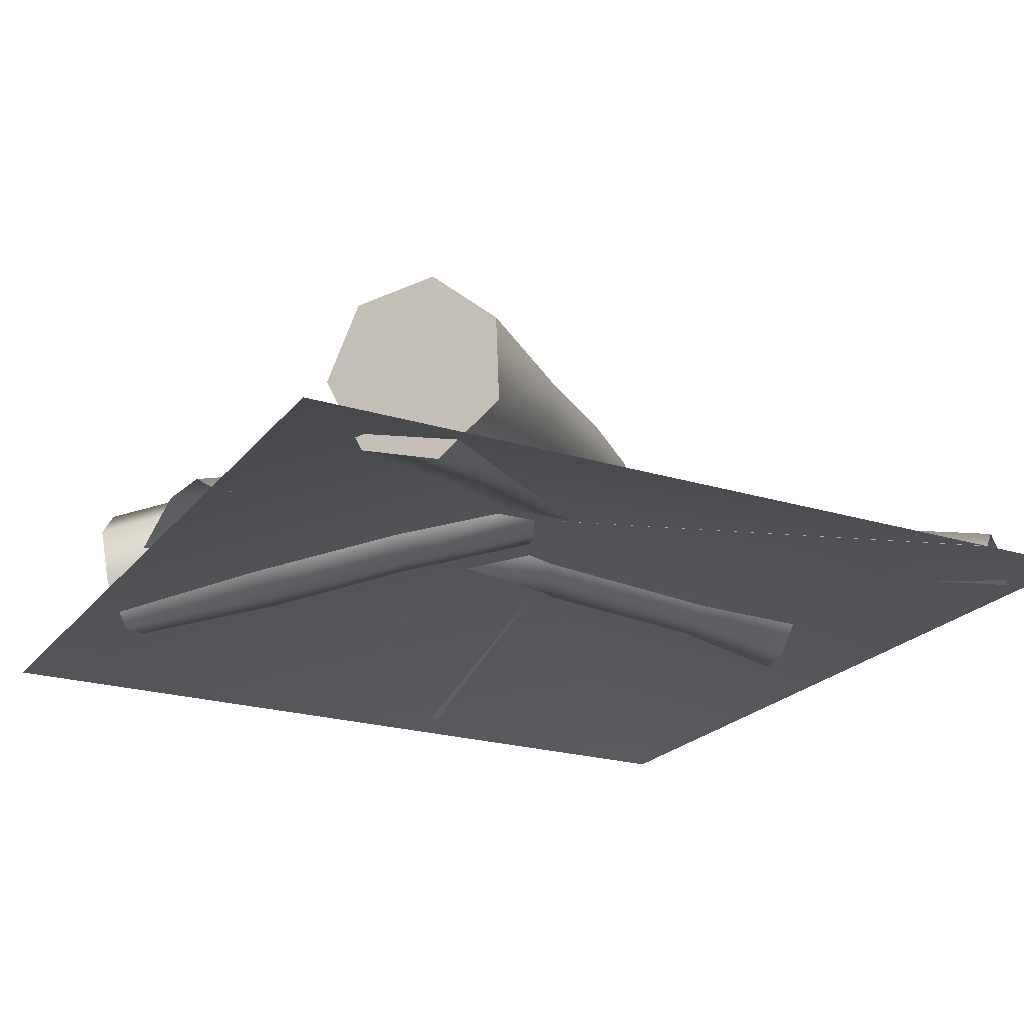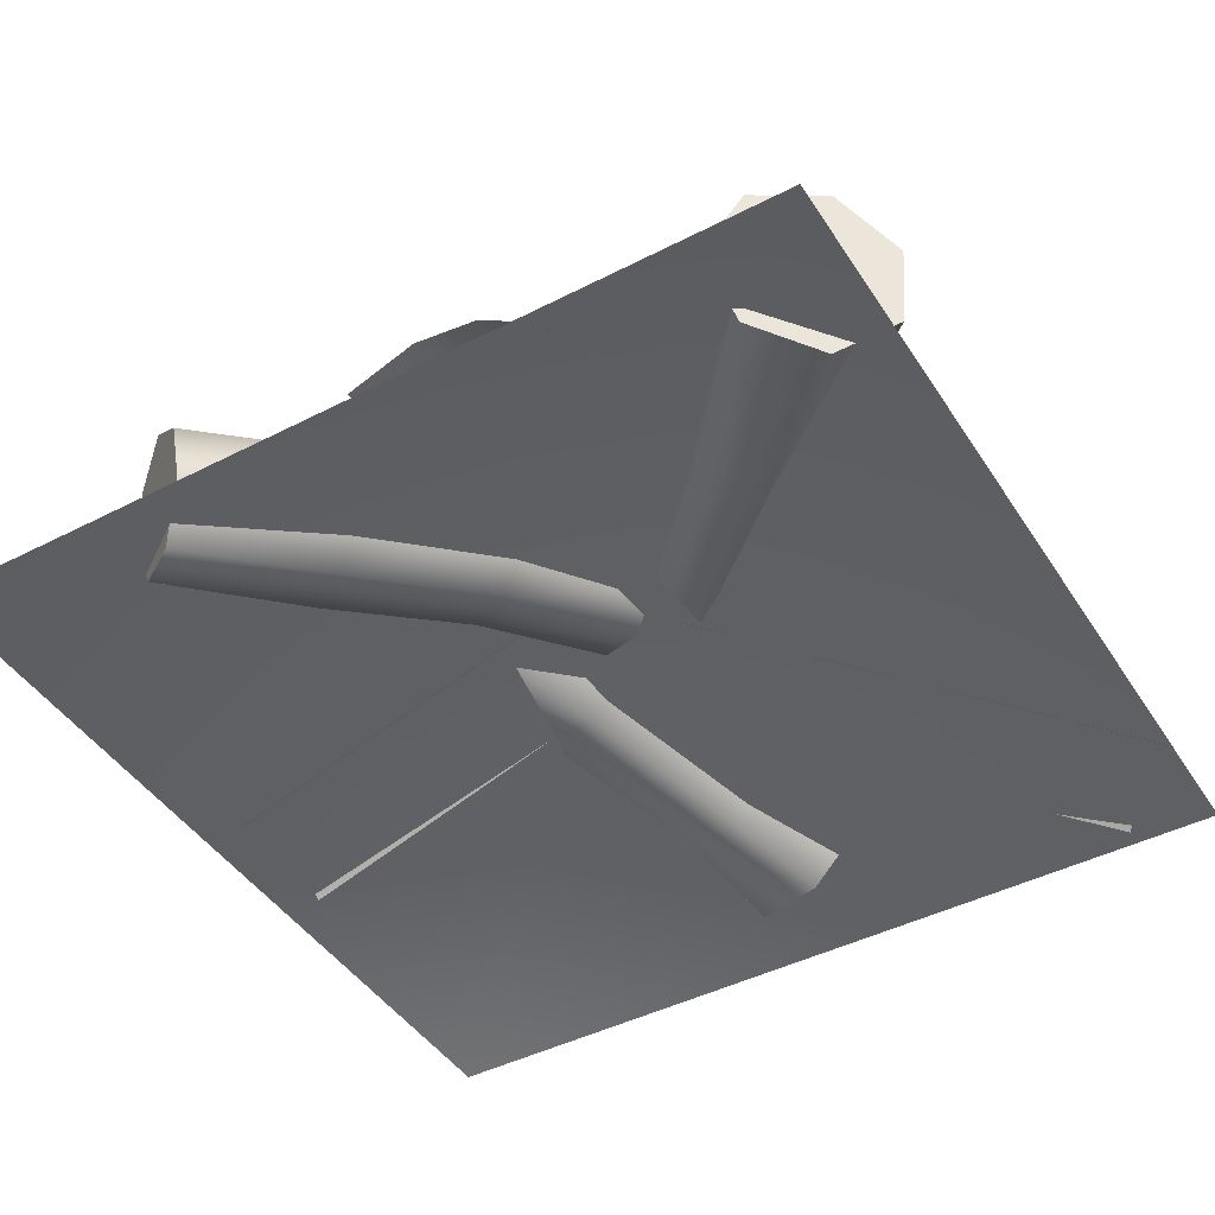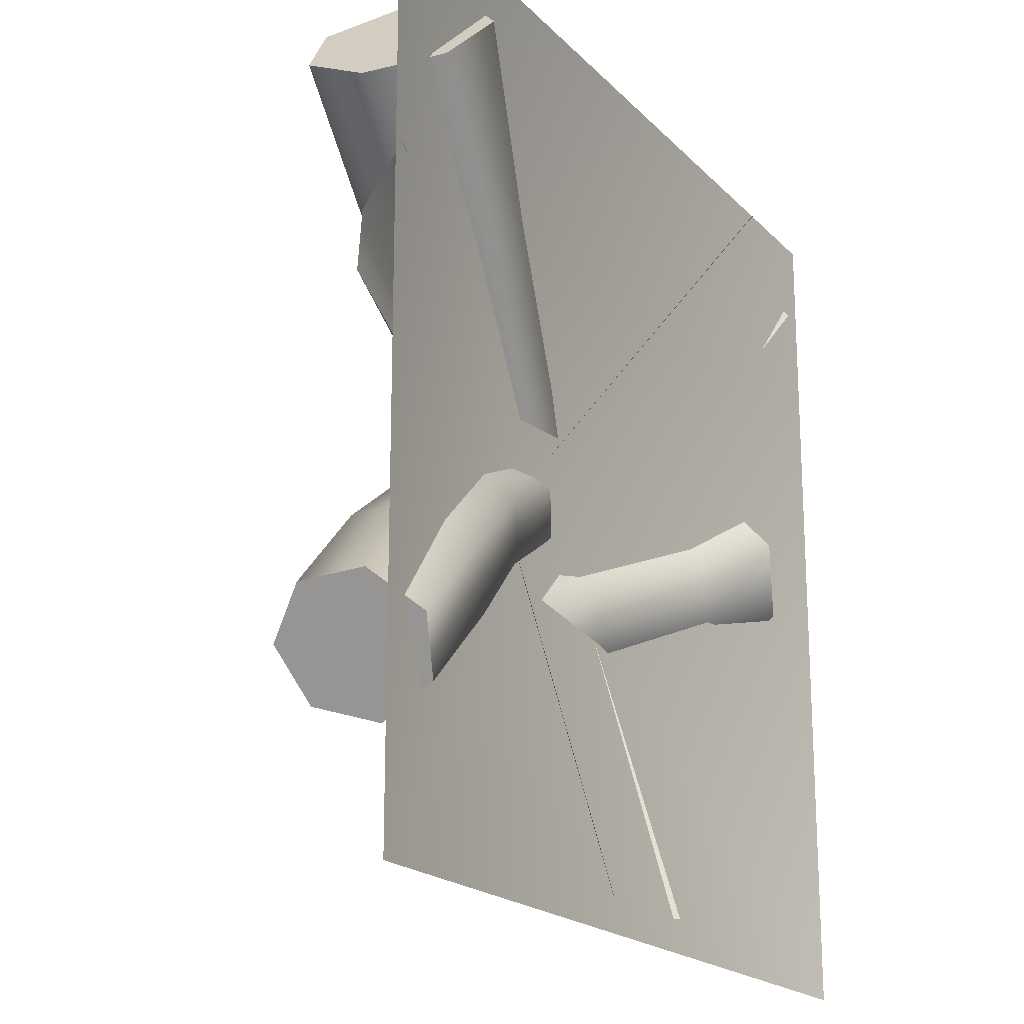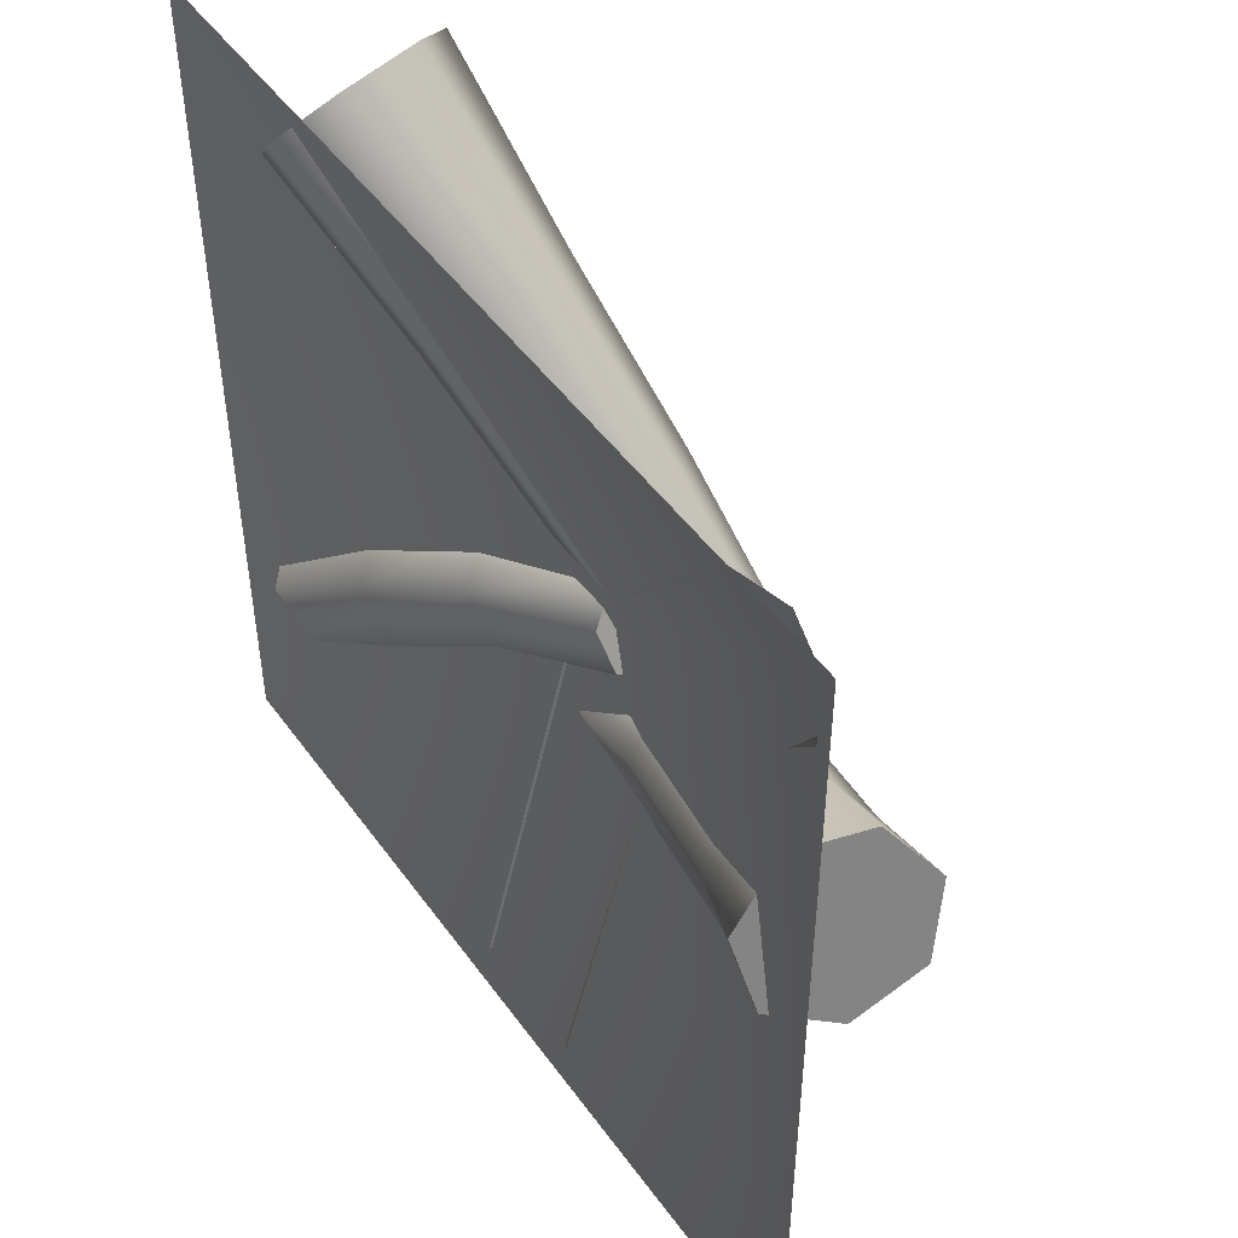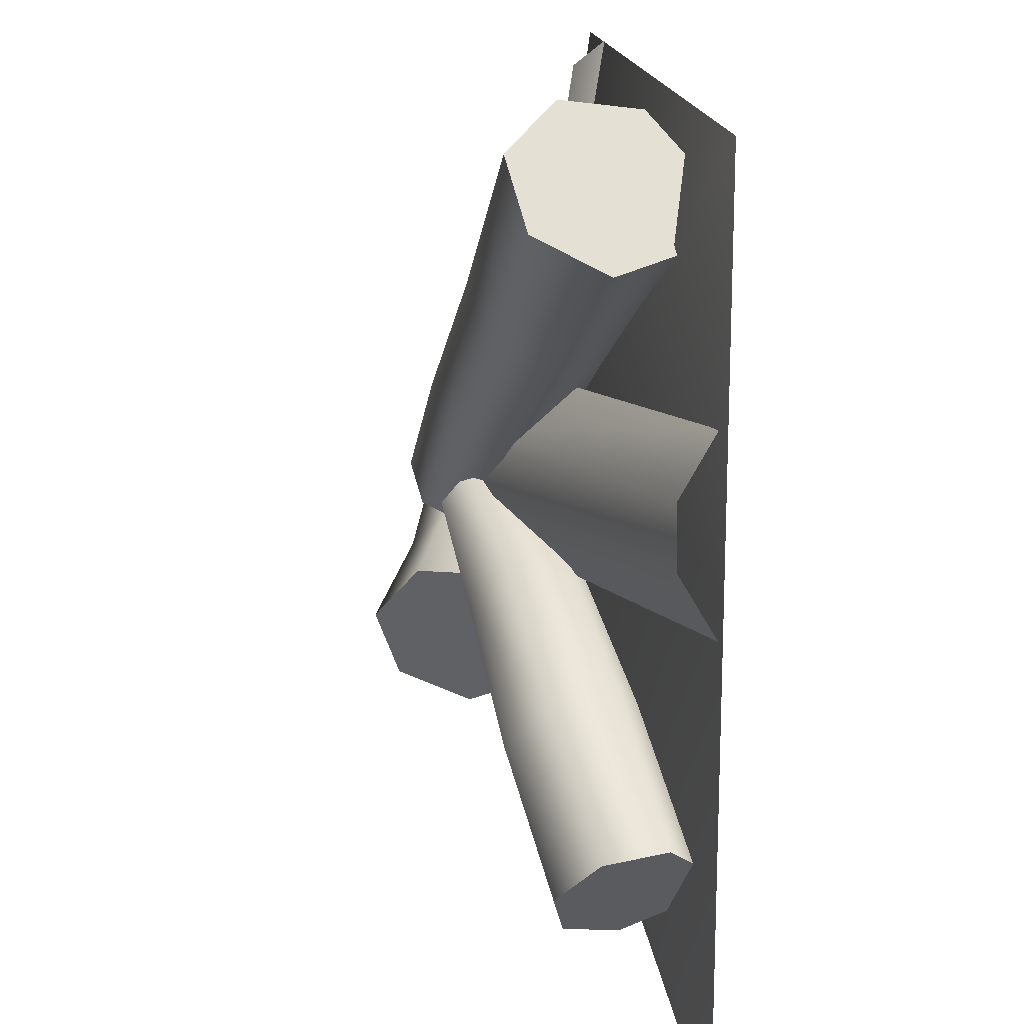
<metadata>
{"format":"obj","ext":"obj","renderer":"f3d","projection":"perspective","resolution":1024,"background":"white","views":[{"elev":-22.4,"azim":-27.9,"up":"+Y"},{"elev":-44.7,"azim":-59.1,"up":"+Y"},{"elev":-19.3,"azim":-60.4,"up":"+Z"},{"elev":48.2,"azim":55.9,"up":"+Z"},{"elev":16.4,"azim":-95.8,"up":"+Z"}]}
</metadata>
<code>
g st_OH_Fire_Pit_
v 40.78 22 -7.626
v 54.12 19.84 -3.557
v 53.1 10.31 -7.867
v 39.96 13.83 -11.32
v 38.43 24.7 0.6646
v 51.5 22.96 6.127
v 34.68 19.9 7.313
v 47.22 17.33 13.89
v 32.35 11.22 7.313
v 44.51 7.178 13.89
v 33.2 5.191 0.6646
v 45.39 0.158 6.127
v 36.59 6.354 -7.626
v 49.22 1.553 -3.557
v 39.96 13.83 -11.32
v 53.1 10.31 -7.867
v 18.93 27.67 -16.61
v 18.24 19.65 -20.16
v 16.37 30.38 -8.648
v 12.5 25.74 -2.262
v 10.22 17.25 -2.262
v 11.26 11.3 -8.648
v 14.83 12.37 -16.61
v 18.24 19.65 -20.16
v 5.022 33.12 -23.62
v 4.285 23.39 -27.87
v 1.717 36.45 -14.08
v -3.141 30.89 -6.421
v -5.895 20.61 -6.421
v -4.47 13.37 -14.08
v 0.06085 14.6 -23.62
v 4.285 23.39 -27.87
v -9.509 20.23 10.12
v -27.75 16.08 25.52
v -26.02 23.81 29.35
v -37.39 -0.6243 51.28
v -18.15 6.106 33.21
v -14.04 11.36 38.93
v 3.17 16.14 21.68
v 2.297 23.84 22.72
v -15.02 20.02 40.1
v -40.22 17.25 -12.24
v -21.53 20.69 -0.2696
v -19.2 25.39 -6.093
v -15.16 23.56 -12.57
v -31.53 20.8 -25.01
v -36.91 22.68 -18.31
v -12.47 16.57 -14.83
v -28.12 13.02 -27.28
v 4.524 14.47 -2.346
v -13.14 9.69 -11.17
v -12.47 16.57 -14.83
v -29.25 5.204 -23.42
v -46.22 1.805 -36.26
v -45.08 9.269 -39.89
v -28.12 13.02 -27.28
v -34.07 3.233 -16.34
v -50.96 -0.1066 -29.63
v -38.95 8.592 -11.37
v -55.73 4.974 -24.98
v -56.93 13.22 -25.81
v -53.67 18.43 -31.51
v -48.39 16.67 -37.77
v -45.08 9.269 -39.89
v -16.68 8.1 -4.339
v -20.41 13 0.5109
v -7.87 27.12 13.45
v 7.979 29.44 -0.1556
v 6.626 23.81 -2.843
v -2.616 28.72 19.06
v 12.3 30.77 4.352
v 16.34 26.79 7.286
v 17.05 20.5 6.437
v -0.6558 11.43 16.72
v 13.9 16.64 2.444
v -6.298 13.25 11.57
v 9.263 18.11 -1.686
v -9.509 20.23 10.12
v 6.626 23.81 -2.843
v -20.35 25.56 35.84
v -48.77 11.51 41.75
v -27.75 16.08 25.52
v -24.25 8.206 27.24
v 2.196 13.28 3.478
v -46.74 20.84 46.45
v -48.77 11.51 41.75
v -40.06 22.92 54.46
v -33.74 16.18 59.75
v -32.55 5.706 58.33
v -44.6 1.958 43.9
v 4.824 20.04 -5.45
v 2.871 25.8 -3.495
v 4.824 20.04 -5.45
v -0.4061 17.36 7.638
v -1.323 23.65 7
v 0.1356 27.4 2.046
f 25 18 26
f 18 25 17
f 27 17 25
f 17 27 19
f 28 19 27
f 19 28 20
f 29 20 28
f 20 29 21
f 30 21 29
f 21 30 22
f 31 22 30
f 22 31 23
f 32 23 31
f 23 32 24
f 13 24 15
f 24 13 23
f 11 23 13
f 23 11 22
f 9 22 11
f 22 9 21
f 7 21 9
f 21 7 20
f 5 20 7
f 20 5 19
f 1 19 5
f 19 1 17
f 4 17 1
f 17 4 18
f 14 15 16
f 15 14 13
f 12 13 14
f 13 12 11
f 10 11 12
f 11 10 9
f 8 9 10
f 9 8 7
f 6 7 8
f 7 6 5
f 2 5 6
f 5 2 1
f 3 1 2
f 1 3 4
f 50 52 91
f 52 50 51
f 84 51 50
f 51 84 65
f 94 65 84
f 65 94 66
f 95 66 94
f 66 95 43
f 96 43 95
f 43 96 44
f 92 44 96
f 44 92 45
f 93 45 92
f 45 93 48
f 46 48 49
f 48 46 45
f 47 45 46
f 45 47 44
f 42 44 47
f 44 42 43
f 59 43 42
f 43 59 66
f 57 66 59
f 66 57 65
f 53 65 57
f 65 53 51
f 56 51 53
f 51 56 52
f 63 49 64
f 49 63 46
f 62 46 63
f 46 62 47
f 61 47 62
f 47 61 42
f 60 42 61
f 42 60 59
f 58 59 60
f 59 58 57
f 54 57 58
f 57 54 53
f 55 53 54
f 53 55 56
f 77 78 79
f 78 77 76
f 75 76 77
f 76 75 74
f 73 74 75
f 74 73 39
f 72 39 73
f 39 72 40
f 71 40 72
f 40 71 70
f 68 70 71
f 70 68 67
f 69 67 68
f 67 69 33
f 76 82 78
f 82 76 83
f 74 83 76
f 83 74 37
f 39 37 74
f 37 39 38
f 40 38 39
f 38 40 41
f 70 41 40
f 41 70 80
f 67 80 70
f 80 67 35
f 33 35 67
f 35 33 34
f 83 81 82
f 81 83 90
f 37 90 83
f 90 37 36
f 38 36 37
f 36 38 89
f 41 89 38
f 89 41 88
f 80 88 41
f 88 80 87
f 35 87 80
f 87 35 85
f 34 85 35
f 85 34 86
v -44.6 1.958 43.9
v -37.39 -0.6243 51.28
v -48.77 11.51 41.75
v -33.74 16.18 59.75
v -32.55 5.706 58.33
v 13.9 16.64 2.444
v 9.263 18.11 -1.686
v 6.626 23.81 -2.843
v -40.06 22.92 54.46
v -46.74 20.84 46.45
v 7.979 29.44 -0.1556
v 12.3 30.77 4.352
v 16.34 26.79 7.286
v 17.05 20.5 6.437
v 47.22 17.33 13.89
v 44.51 7.178 13.89
v 53.1 10.31 -7.867
v 45.39 0.158 6.127
v 49.22 1.553 -3.557
v 51.5 22.96 6.127
v 0.06085 14.6 -23.62
v -4.47 13.37 -14.08
v 4.285 23.39 -27.87
v -3.141 30.89 -6.421
v -5.895 20.61 -6.421
v 1.717 36.45 -14.08
v 5.022 33.12 -23.62
v 54.12 19.84 -3.557
v -56.93 13.22 -25.81
v -45.08 9.269 -39.89
v -55.73 4.974 -24.98
v -50.96 -0.1066 -29.63
v -53.67 18.43 -31.51
v -48.39 16.67 -37.77
v 2.871 25.8 -3.495
v 0.1356 27.4 2.046
v 4.824 20.04 -5.45
v -1.323 23.65 7
v -0.4061 17.36 7.638
v 2.196 13.28 3.478
v 4.524 14.47 -2.346
v -46.22 1.805 -36.26
f 104 102 103
f 102 104 110
f 107 108 104
f 109 104 108
f 104 109 110
f 99 105 106
f 105 99 100
f 101 100 99
f 97 98 99
f 101 99 98
f 117 118 119
f 121 119 118
f 119 121 120
f 120 122 119
f 123 119 122
f 113 116 111
f 116 113 124
f 113 114 115
f 114 113 112
f 111 112 113
f 138 128 126
f 127 126 128
f 126 127 125
f 125 129 126
f 130 126 129
f 133 136 137
f 136 133 135
f 134 135 133
f 131 132 133
f 134 133 132
v 56.56 0.2824 47.39
v 17.22 13.4 -2.189
v 12.71 17.04 1.482
v 52.04 3.78 51.06
v 3e-06 16.55 2e-06
v -58.71 2e-06 -58.71
v -58.71 -2e-06 58.71
v 58.71 1e-06 -58.71
v 58.71 -5e-06 58.71
v 8.24 17.2 5.349
v 47.57 3.94 54.93
v -2.671 18.1 -3.517
v -58.98 0.5715 1.996
v -58.14 5.318 9.992
v -57.29 5.318 17.99
v -0.9867 22.85 12.48
v -1.829 22.85 4.481
v -56.45 0.5715 25.99
v -0.1447 18.1 20.47
v 3.814 13.88 9.411
v 43.15 -0.1508 58.99
v 0.01731 22.71 9.745
v 1.754 4.754 -53.51
v -4.064 1.256 -53.6
v -5.8 19.06 9.657
v 5.927 22.87 9.657
v 7.664 4.914 -53.6
v 11.93 19.54 9.39
v 13.66 0.8225 -53.87
f 141 139 140
f 139 141 142
f 148 142 141
f 142 148 149
f 158 149 148
f 149 158 159
f 152 150 151
f 150 152 155
f 153 155 152
f 155 153 154
f 156 154 153
f 154 156 157
f 165 166 167
f 166 165 164
f 161 164 165
f 164 161 160
f 162 160 161
f 160 162 163
f 147 146 143
f 144 143 146
f 143 144 145
f 147 143 145

</code>
